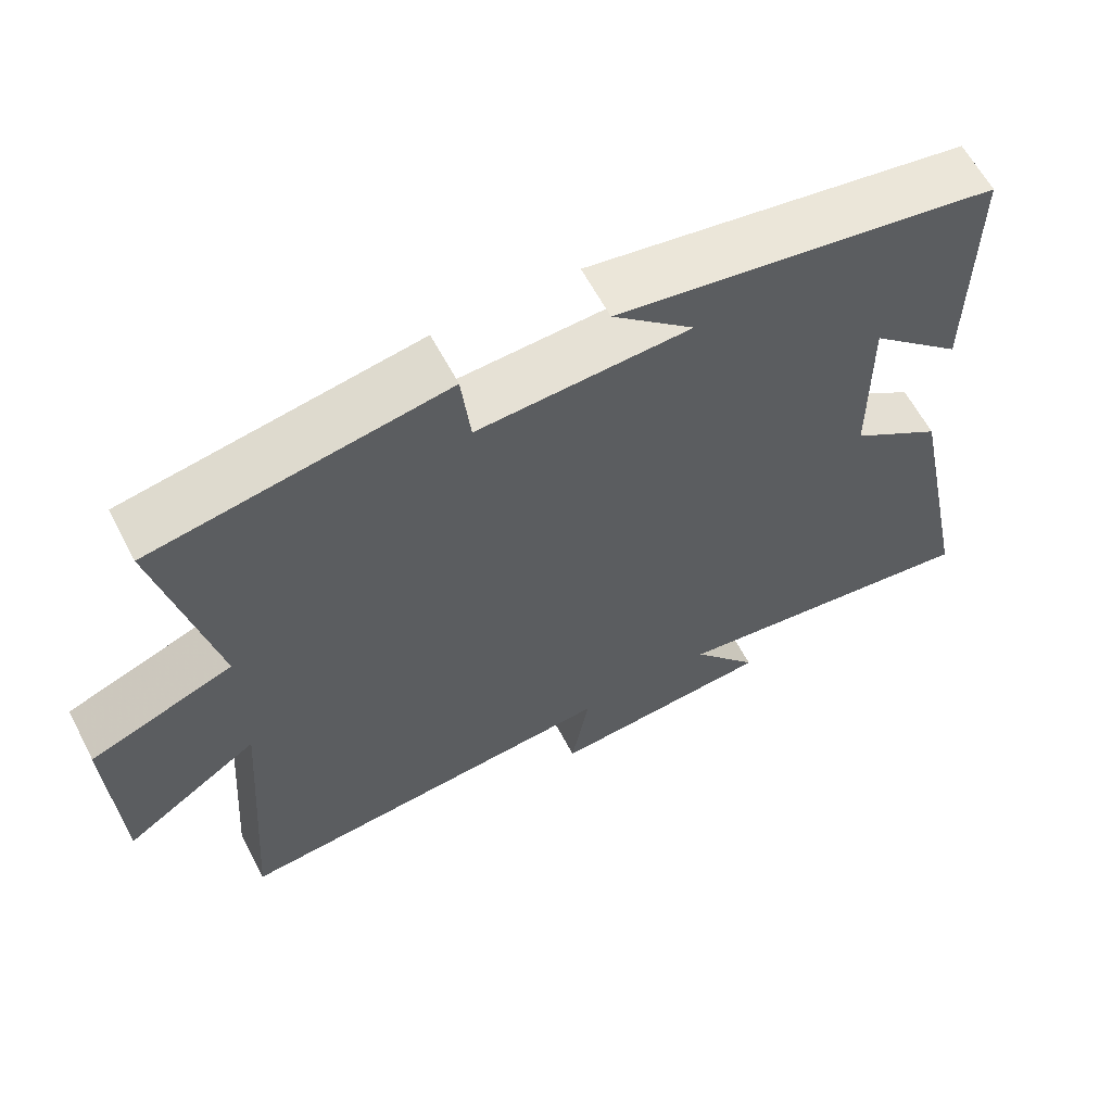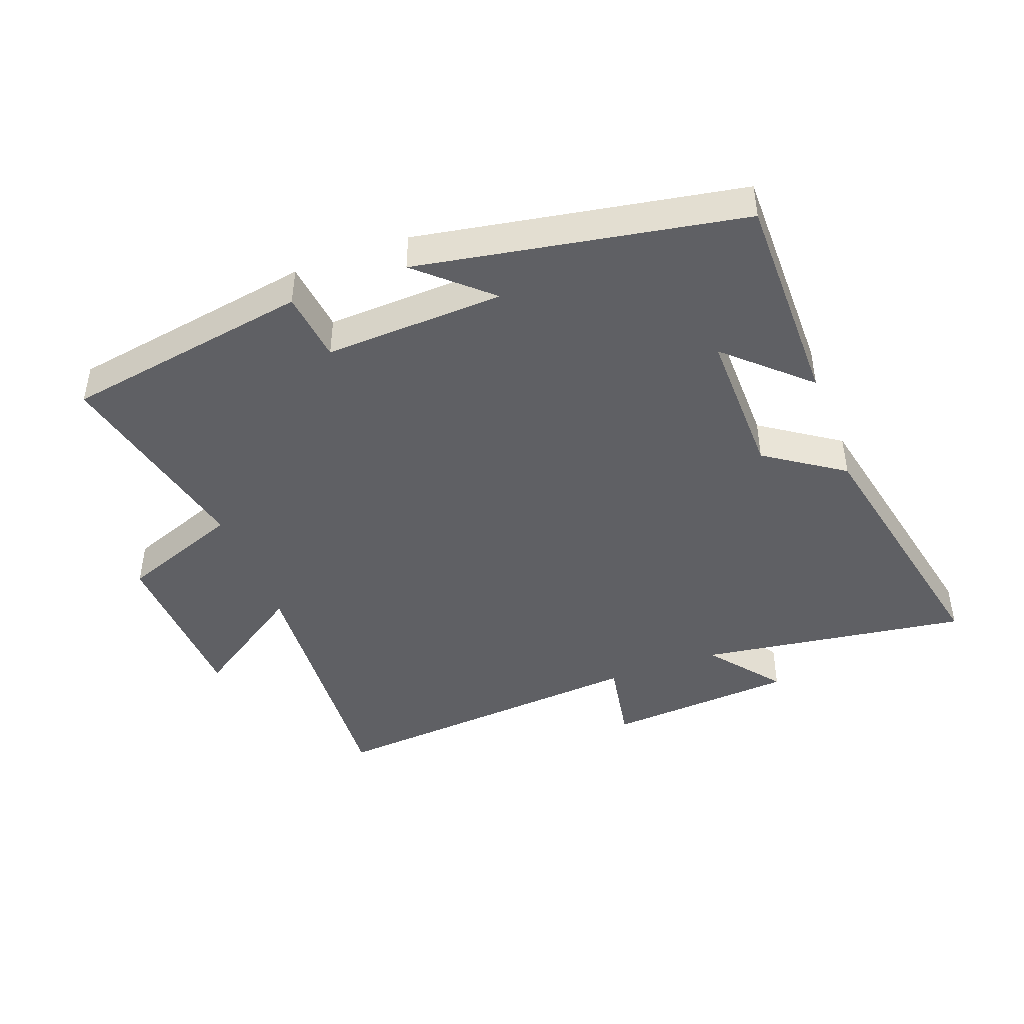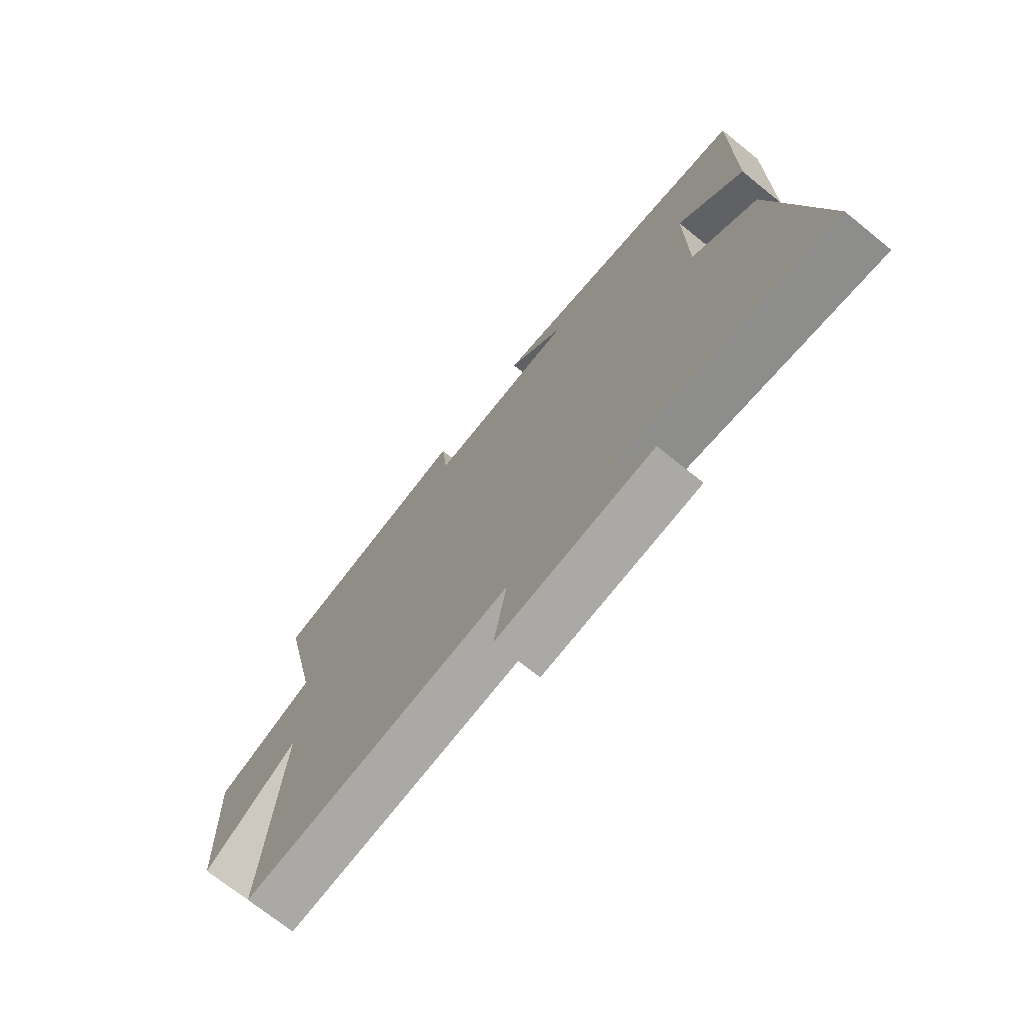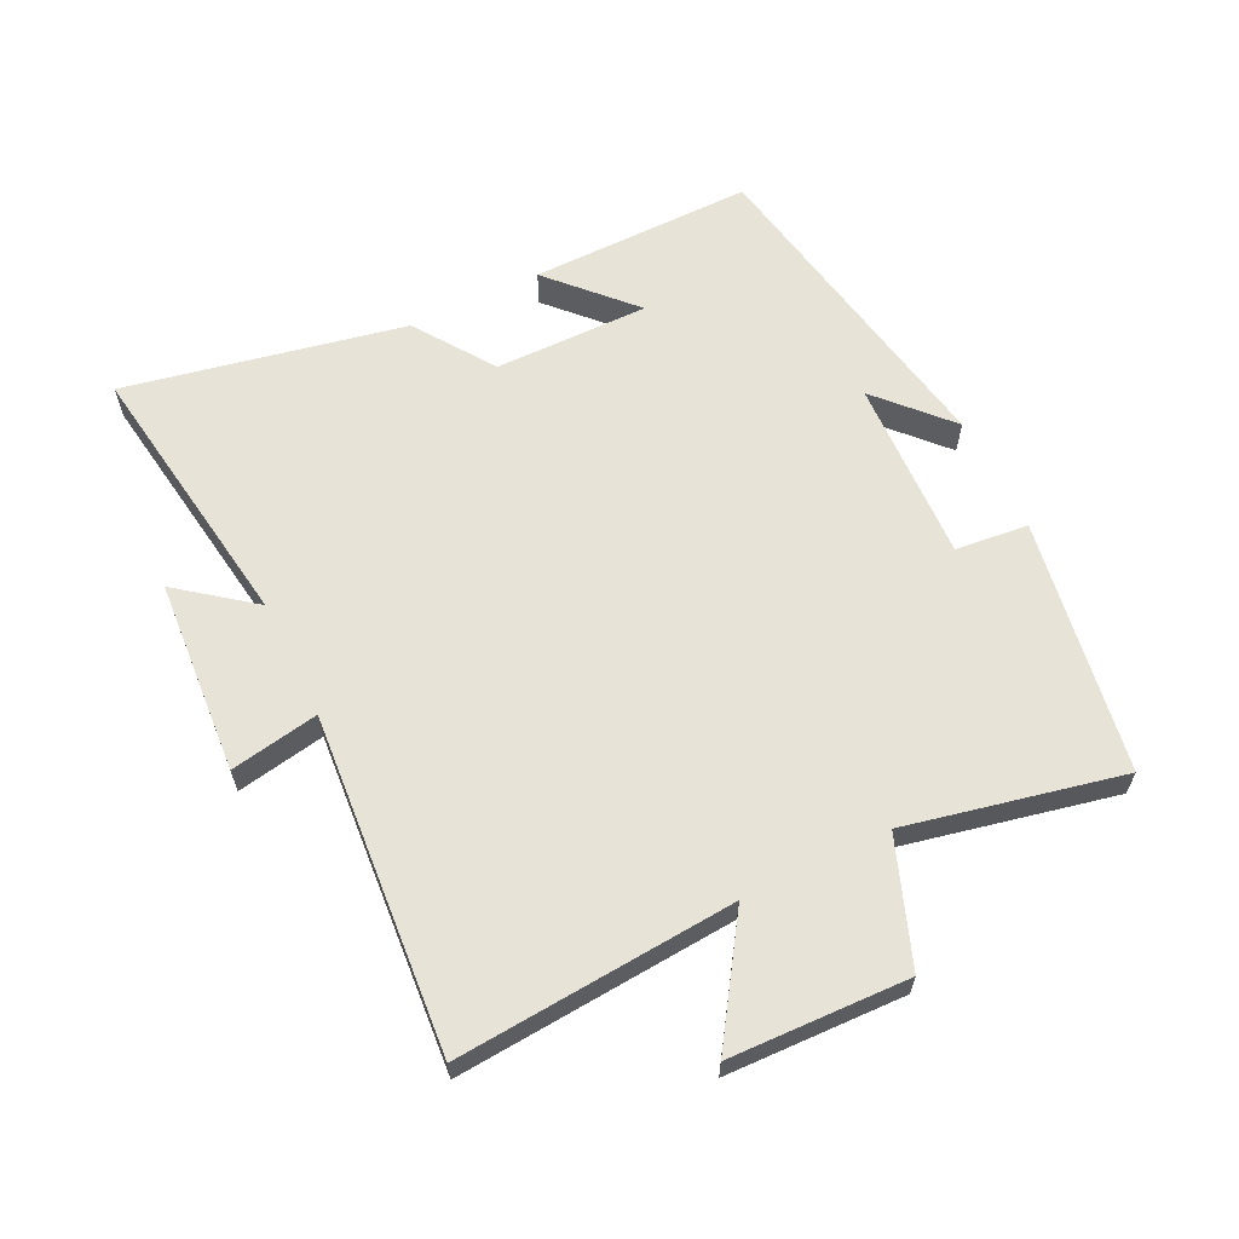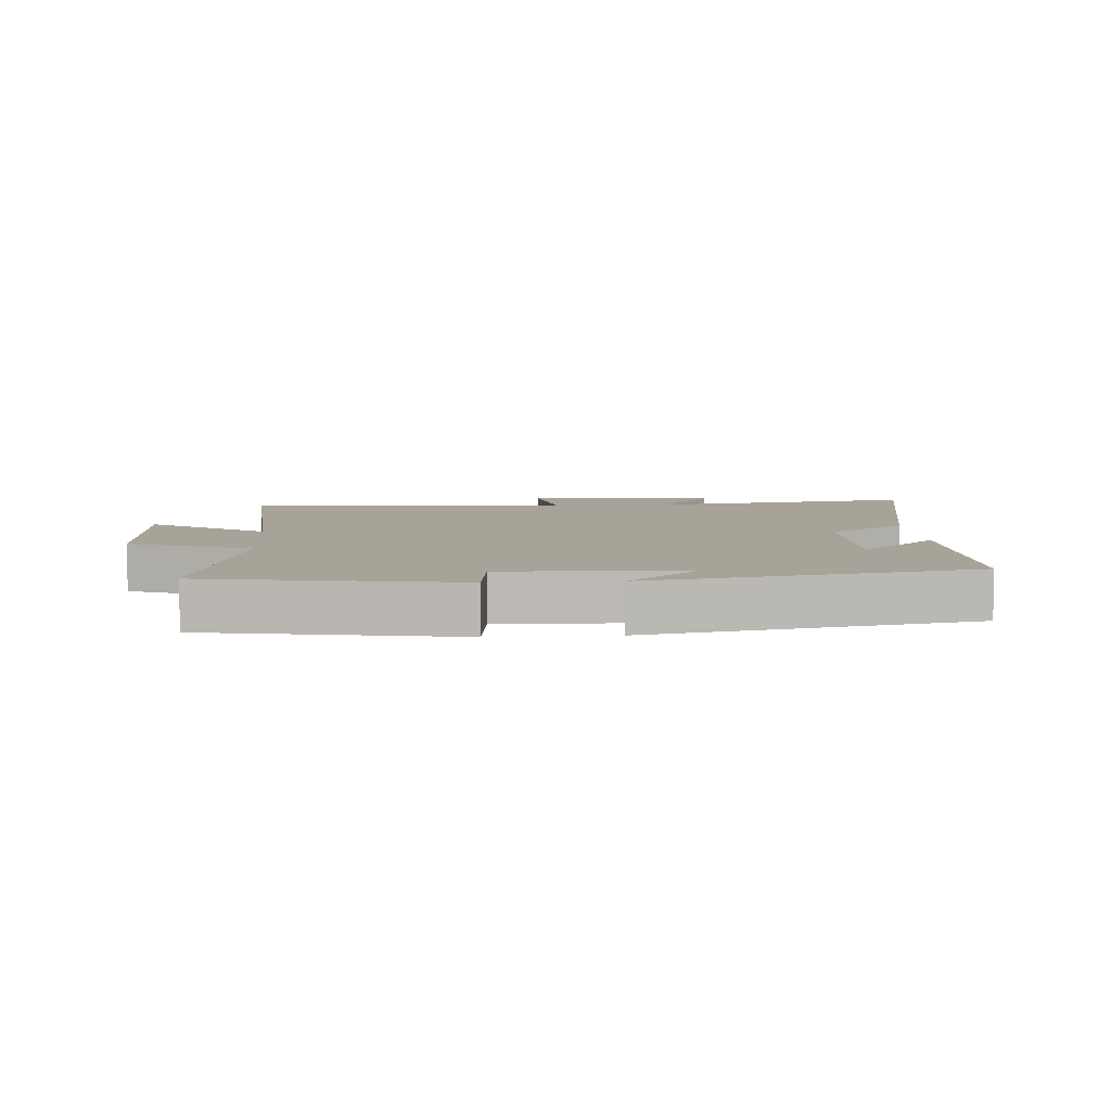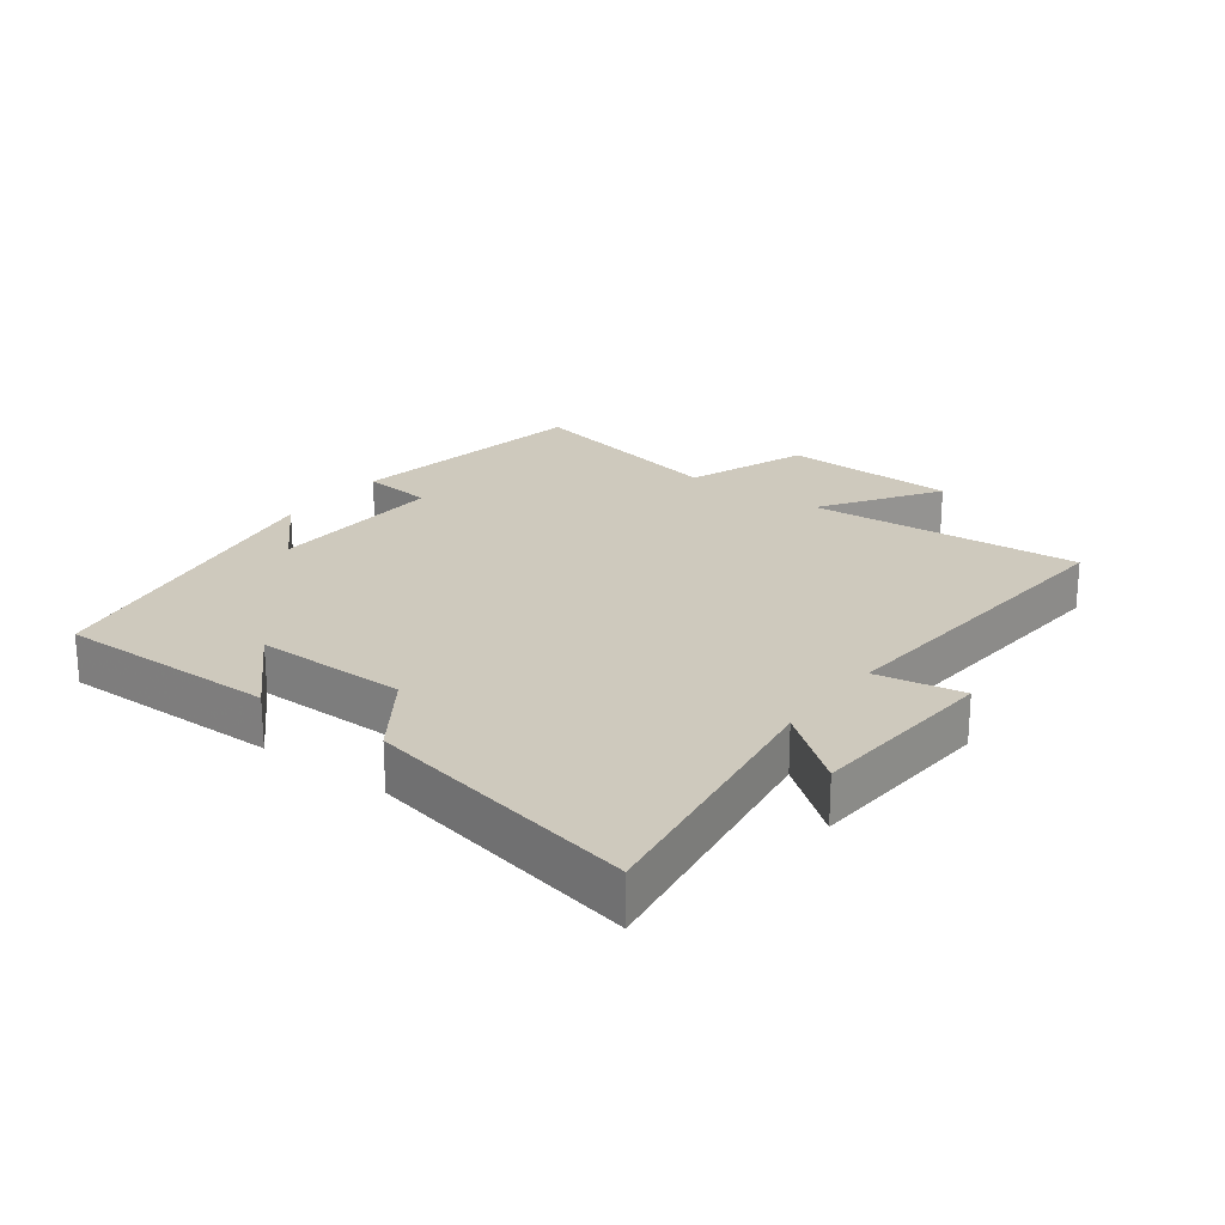
<metadata>
{"format":"obj","ext":"obj","renderer":"f3d","projection":"perspective","resolution":1024,"background":"white","views":[{"elev":62.0,"azim":-27.7,"up":"+Z"},{"elev":-44.1,"azim":20.6,"up":"+Y"},{"elev":-71.7,"azim":51.1,"up":"+Z"},{"elev":62.4,"azim":-116.2,"up":"+Y"},{"elev":6.9,"azim":-4.0,"up":"+Y"},{"elev":22.7,"azim":126.7,"up":"+Y"}]}
</metadata>
<code>
v 0.587 0.07 -0.561
v 0.166 0.07 -0.5
v 0.254 0.07 -0.613
v -0.042 0.07 -0.635
v -0.018 0.07 -0.5
v -0.531 0.07 -0.542
v -0.5 0.07 -0.117
v -0.679 0.07 -0.236
v -0.689 0.07 0.036
v -0.5 0.07 0.107
v -0.572 0.07 0.435
v -0.186 0.07 0.5
v -0.174 0.07 0.389
v 0.106 0.07 0.401
v -0.002 0.07 0.5
v 0.502 0.07 0.41
v 0.5 0.07 0.069
v 0.377 0.07 0.184
v 0.379 0.07 -0.052
v 0.5 0.07 -0.135
v 0.587 0 -0.561
v 0.166 0 -0.5
v 0.254 0 -0.613
v -0.042 0 -0.635
v -0.018 0 -0.5
v -0.531 0 -0.542
v -0.5 0 -0.117
v -0.679 0 -0.236
v -0.689 0 0.036
v -0.5 0 0.107
v -0.572 0 0.435
v -0.186 0 0.5
v -0.174 0 0.389
v 0.106 0 0.401
v -0.002 0 0.5
v 0.502 0 0.41
v 0.5 0 0.069
v 0.377 0 0.184
v 0.379 0 -0.052
v 0.5 0 -0.135
f 19 20 1 2
f 18 19 2
f 16 17 18
f 14 15 16 18
f 13 14 18 2
f 10 11 12 13
f 10 13 2
f 7 8 9 10
f 7 10 2 3
f 5 6 7
f 5 7 3
f 3 4 5
f 22 21 40 39
f 22 39 38
f 38 37 36
f 38 36 35 34
f 22 38 34 33
f 33 32 31 30
f 22 33 30
f 30 29 28 27
f 23 22 30 27
f 27 26 25
f 23 27 25
f 25 24 23
f 1 21 22 2
f 2 22 23 3
f 3 23 24 4
f 4 24 25 5
f 5 25 26 6
f 6 26 27 7
f 7 27 28 8
f 8 28 29 9
f 9 29 30 10
f 10 30 31 11
f 11 31 32 12
f 12 32 33 13
f 13 33 34 14
f 14 34 35 15
f 15 35 36 16
f 16 36 37 17
f 17 37 38 18
f 18 38 39 19
f 19 39 40 20
f 20 40 21 1

</code>
